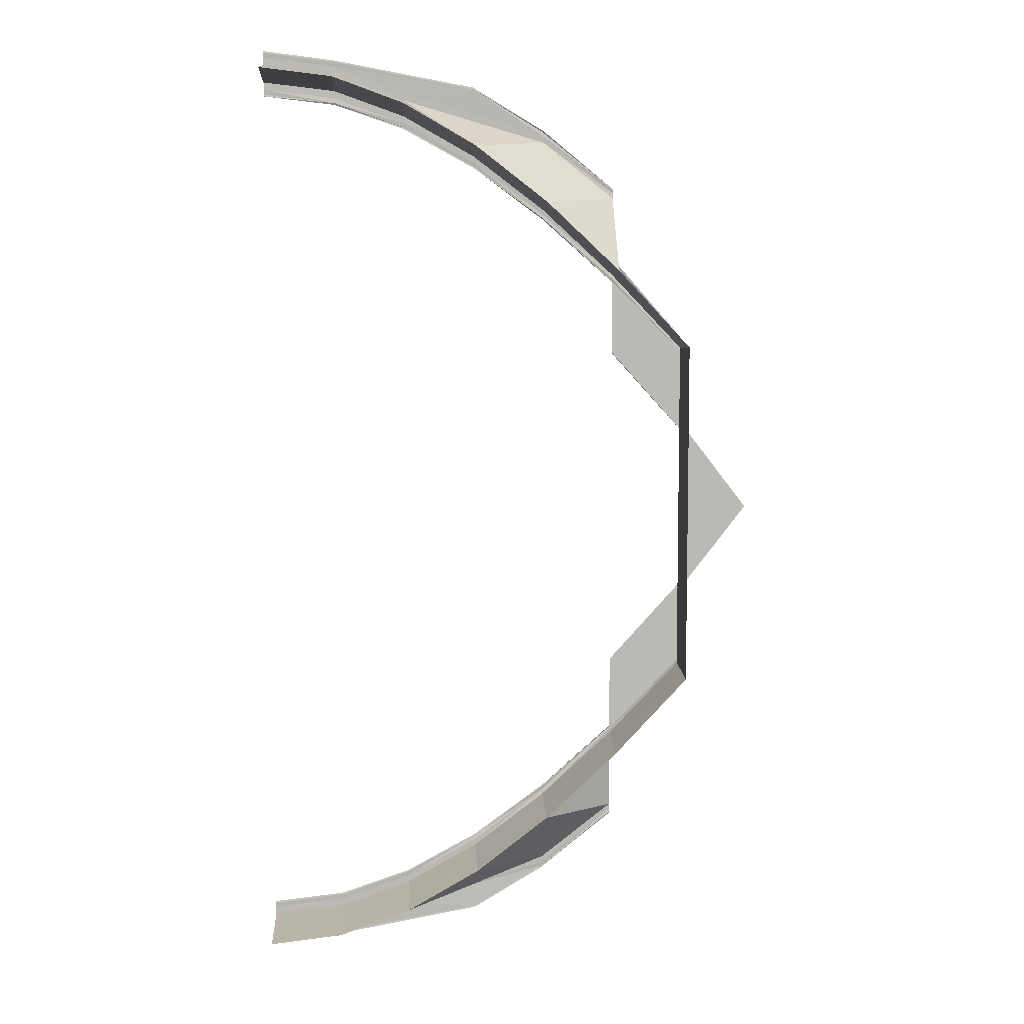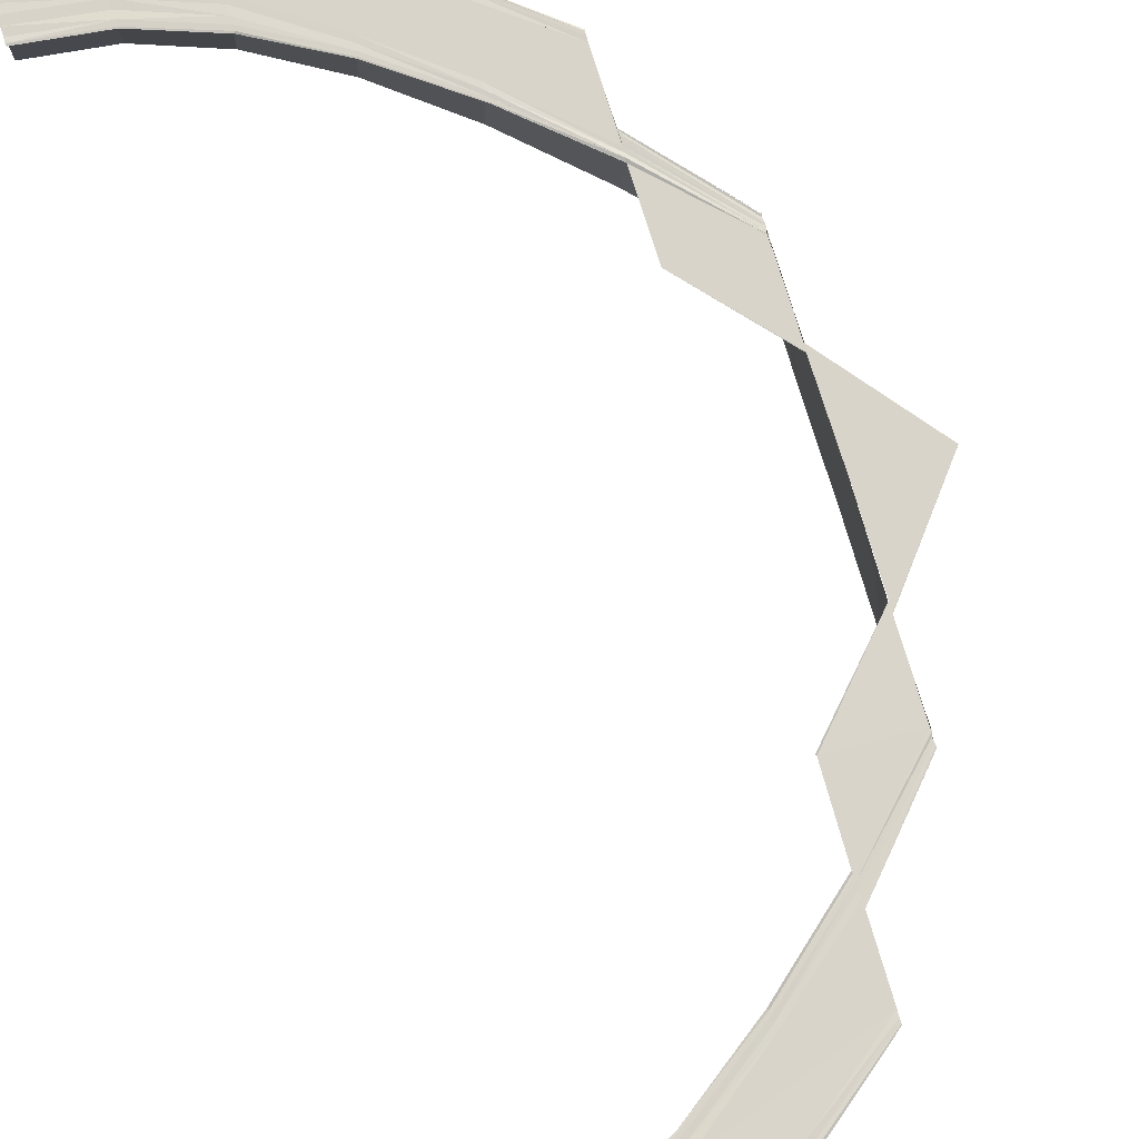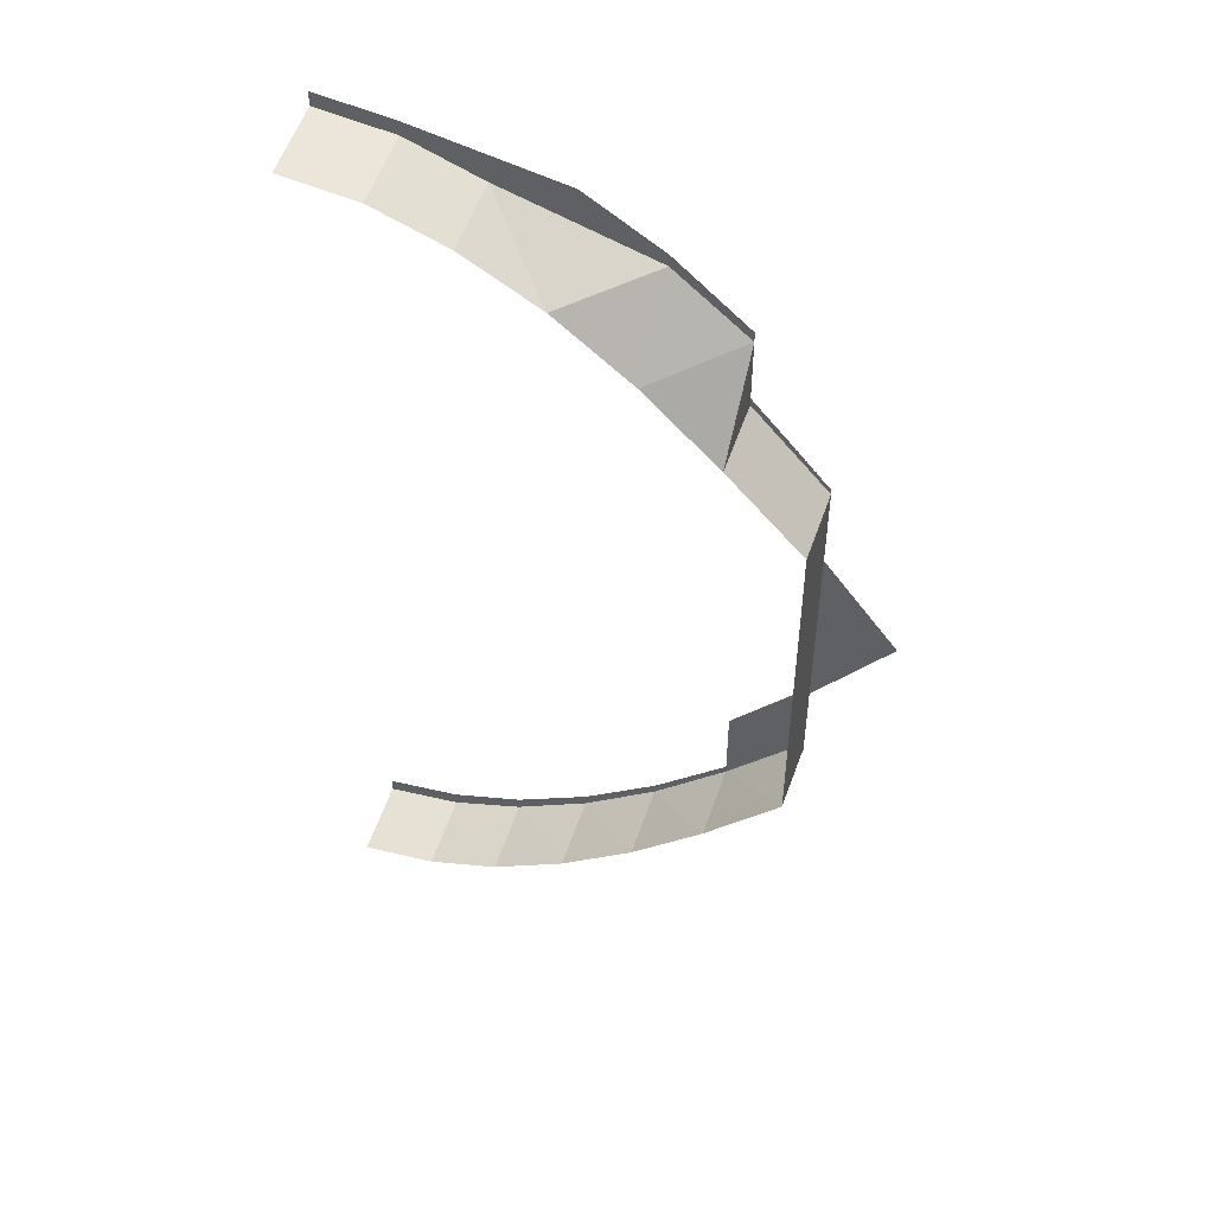
<metadata>
{"format":"obj","ext":"obj","renderer":"f3d","projection":"perspective","resolution":1024,"background":"white","views":[{"elev":7.3,"azim":-2.9,"up":"+Z"},{"elev":75.0,"azim":-16.3,"up":"+Y"},{"elev":50.5,"azim":19.1,"up":"+Z"}]}
</metadata>
<code>
o 19693
v 2242 1880 7.495
v 2242 1880 7.496
v 2242 1880 7.495
v 2242 1880 7.496
v 2242 1880 7.495
v 2242 1880 7.497
v 2242 1880 7.496
v 2242 1880 7.497
v 2242 1880 7.498
v 2242 1880 7.497
v 2242 1880 7.498
v 2242 1880 7.499
v 2242 1880 7.498
v 2242 1880 7.501
v 2242 1880 7.502
v 2242 1880 7.5
v 2242 1880 7.498
v 2242 1880 7.499
v 2242 1880 7.503
v 2242 1880 7.498
v 2242 1880 7.499
v 2242 1880 7.509
v 2242 1880 7.504
v 2242 1880 7.516
v 2242 1880 7.51
v 2242 1880 7.526
v 2242 1880 7.517
v 2242 1880 7.537
v 2242 1880 7.526
v 2242 1880 7.548
v 2242 1880 7.537
v 2242 1880 7.561
v 2242 1880 7.549
v 2242 1880 7.548
v 2242 1880 7.561
v 2242 1880 7.561
v 2242 1880 7.548
v 2242 1880 7.561
v 2242 1880 7.548
v 2242 1880 7.561
v 2242 1880 7.548
v 2242 1880 7.548
v 2242 1880 7.548
v 2242 1880 7.537
v 2242 1880 7.561
v 2242 1880 7.536
v 2242 1880 7.526
v 2242 1880 7.537
v 2242 1880 7.537
v 2242 1880 7.526
v 2242 1880 7.573
v 2242 1880 7.572
v 2242 1880 7.525
v 2242 1880 7.516
v 2242 1880 7.584
v 2242 1880 7.584
v 2242 1880 7.584
v 2242 1880 7.595
v 2242 1880 7.573
v 2242 1880 7.605
v 2242 1880 7.595
v 2242 1880 7.561
v 2242 1880 7.561
v 2242 1880 7.612
v 2242 1880 7.604
v 2242 1880 7.618
v 2242 1880 7.611
v 2242 1880 7.561
v 2242 1880 7.573
v 2242 1880 7.622
v 2242 1880 7.617
v 2242 1880 7.573
v 2242 1880 7.561
v 2242 1880 7.573
v 2242 1880 7.561
v 2242 1880 7.573
v 2242 1880 7.561
v 2242 1880 7.573
v 2242 1880 7.561
v 2242 1880 7.585
v 2242 1880 7.584
v 2242 1880 7.596
v 2242 1880 7.595
v 2242 1880 7.606
v 2242 1880 7.605
v 2242 1880 7.613
v 2242 1880 7.612
v 2242 1880 7.619
v 2242 1880 7.618
v 2242 1880 7.623
v 2242 1880 7.622
v 2242 1880 7.624
v 2242 1880 7.623
v 2242 1880 7.622
v 2242 1880 7.623
v 2242 1880 7.623
v 2242 1880 7.624
v 2242 1880 7.625
v 2242 1880 7.624
v 2242 1880 7.626
v 2242 1880 7.625
v 2242 1880 7.625
v 2242 1880 7.626
v 2242 1880 7.625
v 2242 1880 7.623
v 2242 1880 7.622
v 2242 1880 7.619
v 2242 1880 7.62
v 2242 1880 7.624
v 2242 1880 7.62
v 2242 1880 7.625
v 2242 1880 7.621
v 2242 1880 7.621
v 2242 1880 7.625
v 2242 1880 7.621
v 2242 1880 7.619
v 2242 1880 7.618
v 2242 1880 7.613
v 2242 1880 7.614
v 2242 1880 7.62
v 2242 1880 7.614
v 2242 1880 7.621
v 2242 1880 7.615
v 2242 1880 7.615
v 2242 1880 7.621
v 2242 1880 7.615
v 2242 1880 7.613
v 2242 1880 7.612
v 2242 1880 7.606
v 2242 1880 7.606
v 2242 1880 7.606
v 2242 1880 7.605
v 2242 1880 7.614
v 2242 1880 7.606
v 2242 1880 7.615
v 2242 1880 7.607
v 2242 1880 7.607
v 2242 1880 7.615
v 2242 1880 7.607
v 2242 1880 7.596
v 2242 1880 7.595
v 2242 1880 7.585
v 2242 1880 7.585
v 2242 1880 7.585
v 2242 1880 7.586
v 2242 1880 7.597
v 2242 1880 7.596
v 2242 1880 7.585
v 2242 1880 7.597
v 2242 1880 7.597
v 2242 1880 7.586
v 2242 1880 7.597
v 2242 1880 7.586
v 2242 1880 7.596
v 2242 1880 7.585
v 2242 1880 7.585
v 2242 1880 7.596
v 2242 1880 7.585
v 2242 1880 7.595
v 2242 1880 7.596
v 2242 1880 7.584
v 2242 1880 7.584
v 2242 1880 7.595
v 2242 1880 7.604
v 2242 1880 7.595
v 2242 1880 7.594
v 2242 1880 7.584
v 2242 1880 7.584
v 2242 1880 7.583
v 2242 1880 7.594
v 2242 1880 7.594
v 2242 1880 7.584
v 2242 1880 7.594
v 2242 1880 7.603
v 2242 1880 7.594
v 2242 1880 7.594
v 2242 1880 7.593
v 2242 1880 7.602
v 2242 1880 7.593
v 2242 1880 7.603
v 2242 1880 7.594
v 2242 1880 7.584
v 2242 1880 7.594
v 2242 1880 7.584
v 2242 1880 7.595
v 2242 1880 7.584
v 2242 1880 7.595
v 2242 1880 7.604
v 2242 1880 7.603
v 2242 1880 7.604
v 2242 1880 7.611
v 2242 1880 7.611
v 2242 1880 7.611
v 2242 1880 7.617
v 2242 1880 7.616
v 2242 1880 7.617
v 2242 1880 7.621
v 2242 1880 7.62
v 2242 1880 7.621
v 2242 1880 7.603
v 2242 1880 7.604
v 2242 1880 7.603
v 2242 1880 7.602
v 2242 1880 7.61
v 2242 1880 7.61
v 2242 1880 7.603
v 2242 1880 7.616
v 2242 1880 7.617
v 2242 1880 7.616
v 2242 1880 7.615
v 2242 1880 7.619
v 2242 1880 7.619
v 2242 1880 7.616
v 2242 1880 7.495
v 2242 1880 7.496
v 2242 1880 7.496
v 2242 1880 7.495
v 2242 1880 7.496
v 2242 1880 7.495
v 2242 1880 7.497
v 2242 1880 7.496
v 2242 1880 7.498
v 2242 1880 7.497
v 2242 1880 7.498
v 2242 1880 7.498
v 2242 1880 7.499
v 2242 1880 7.498
v 2242 1880 7.499
v 2242 1880 7.5
v 2242 1880 7.5
v 2242 1880 7.502
v 2242 1880 7.499
v 2242 1880 7.501
v 2242 1880 7.5
v 2242 1880 7.502
v 2242 1880 7.501
v 2242 1880 7.501
v 2242 1880 7.502
v 2242 1880 7.501
v 2242 1880 7.498
v 2242 1880 7.497
v 2242 1880 7.501
v 2242 1880 7.497
v 2242 1880 7.5
v 2242 1880 7.496
v 2242 1880 7.496
v 2242 1880 7.5
v 2242 1880 7.496
v 2242 1880 7.508
v 2242 1880 7.503
v 2242 1880 7.502
v 2242 1880 7.501
v 2242 1880 7.507
v 2242 1880 7.501
v 2242 1880 7.506
v 2242 1880 7.5
v 2242 1880 7.5
v 2242 1880 7.506
v 2242 1880 7.5
v 2242 1880 7.515
v 2242 1880 7.509
v 2242 1880 7.508
v 2242 1880 7.507
v 2242 1880 7.515
v 2242 1880 7.507
v 2242 1880 7.514
v 2242 1880 7.506
v 2242 1880 7.506
v 2242 1880 7.514
v 2242 1880 7.506
v 2242 1880 7.51
v 2242 1880 7.504
v 2242 1880 7.5
v 2242 1880 7.499
v 2242 1880 7.51
v 2242 1880 7.51
v 2242 1880 7.505
v 2242 1880 7.504
v 2242 1880 7.501
v 2242 1880 7.5
v 2242 1880 7.501
v 2242 1880 7.5
v 2242 1880 7.502
v 2242 1880 7.502
v 2242 1880 7.506
v 2242 1880 7.505
v 2242 1880 7.502
v 2242 1880 7.5
v 2242 1880 7.501
v 2242 1880 7.501
v 2242 1880 7.502
v 2242 1880 7.502
v 2242 1880 7.501
v 2242 1880 7.498
v 2242 1880 7.499
v 2242 1880 7.498
v 2242 1880 7.502
v 2242 1880 7.503
v 2242 1880 7.508
v 2242 1880 7.509
v 2242 1880 7.515
v 2242 1880 7.516
v 2242 1880 7.517
v 2242 1880 7.518
v 2242 1880 7.517
v 2242 1880 7.526
v 2242 1880 7.525
v 2242 1880 7.536
v 2242 1880 7.537
v 2242 1880 7.537
v 2242 1880 7.525
v 2242 1880 7.525
v 2242 1880 7.527
v 2242 1880 7.526
v 2242 1880 7.536
v 2242 1880 7.525
v 2242 1880 7.535
v 2242 1880 7.524
v 2242 1880 7.524
v 2242 1880 7.535
v 2242 1880 7.524
v 2242 1880 7.518
v 2242 1880 7.517
v 2242 1880 7.518
v 2242 1880 7.519
v 2242 1880 7.528
v 2242 1880 7.527
v 2242 1880 7.518
v 2242 1880 7.525
v 2242 1880 7.536
v 2242 1880 7.525
v 2242 1880 7.535
v 2242 1880 7.524
v 2242 1880 7.536
v 2242 1880 7.525
v 2242 1880 7.537
v 2242 1880 7.536
v 2242 1880 7.526
v 2242 1880 7.516
v 2242 1880 7.526
v 2242 1880 7.537
v 2242 1880 7.526
v 2242 1880 7.527
v 2242 1880 7.517
v 2242 1880 7.537
v 2242 1880 7.527
v 2242 1880 7.538
v 2242 1880 7.527
v 2242 1880 7.517
v 2242 1880 7.518
v 2242 1880 7.527
v 2242 1880 7.527
v 2242 1880 7.526
v 2242 1880 7.527
v 2242 1880 7.518
v 2242 1880 7.527
v 2242 1880 7.518
v 2242 1880 7.519
v 2242 1880 7.528
v 2242 1880 7.519
v 2242 1880 7.496
v 2242 1880 7.5
v 2242 1880 7.496
v 2242 1880 7.5
v 2242 1880 7.496
v 2242 1880 7.497
v 2242 1880 7.498
v 2242 1880 7.5
v 2242 1880 7.504
v 2242 1880 7.501
v 2242 1880 7.502
v 2242 1880 7.505
v 2242 1880 7.502
v 2242 1880 7.506
v 2242 1880 7.502
v 2242 1880 7.505
v 2242 1880 7.501
v 2242 1880 7.503
v 2242 1880 7.51
v 2242 1880 7.504
v 2242 1880 7.505
v 2242 1880 7.51
v 2242 1880 7.505
v 2242 1880 7.511
v 2242 1880 7.505
v 2242 1880 7.506
v 2242 1880 7.511
v 2242 1880 7.506
v 2242 1880 7.502
v 2242 1880 7.507
v 2242 1880 7.508
v 2242 1880 7.501
v 2242 1880 7.502
v 2242 1880 7.5
v 2242 1880 7.5
v 2242 1880 7.506
v 2242 1880 7.506
v 2242 1880 7.5
v 2242 1880 7.509
v 2242 1880 7.508
v 2242 1880 7.515
v 2242 1880 7.515
v 2242 1880 7.515
v 2242 1880 7.51
v 2242 1880 7.51
v 2242 1880 7.518
v 2242 1880 7.51
v 2242 1880 7.518
v 2242 1880 7.511
v 2242 1880 7.511
v 2242 1880 7.519
v 2242 1880 7.511
v 2242 1880 7.507
v 2242 1880 7.508
v 2242 1880 7.506
v 2242 1880 7.506
v 2242 1880 7.514
v 2242 1880 7.514
v 2242 1880 7.506
v 2242 1880 7.505
v 2242 1880 7.505
v 2242 1880 7.504
v 2242 1880 7.506
v 2242 1880 7.511
v 2242 1880 7.511
v 2242 1880 7.505
v 2242 1880 7.51
v 2242 1880 7.511
v 2242 1880 7.51
v 2242 1880 7.511
v 2242 1880 7.519
v 2242 1880 7.518
v 2242 1880 7.511
v 2242 1880 7.537
v 2242 1880 7.549
v 2242 1880 7.538
v 2242 1880 7.549
v 2242 1880 7.538
v 2242 1880 7.538
v 2242 1880 7.549
v 2242 1880 7.584
v 2242 1880 7.583
v 2242 1880 7.572
v 2242 1880 7.583
v 2242 1880 7.572
v 2242 1880 7.583
v 2242 1880 7.572
v 2242 1880 7.572
v 2242 1880 7.583
v 2242 1880 7.583
v 2242 1880 7.572
v 2242 1880 7.594
v 2242 1880 7.594
v 2242 1880 7.595
v 2242 1880 7.593
v 2242 1880 7.602
v 2242 1880 7.603
v 2242 1880 7.594
v 2242 1880 7.605
v 2242 1880 7.606
v 2242 1880 7.614
v 2242 1880 7.613
v 2242 1880 7.606
v 2242 1880 7.606
v 2242 1880 7.607
v 2242 1880 7.607
v 2242 1880 7.615
v 2242 1880 7.615
v 2242 1880 7.607
v 2242 1880 7.611
v 2242 1880 7.604
v 2242 1880 7.603
v 2242 1880 7.611
v 2242 1880 7.603
v 2242 1880 7.61
v 2242 1880 7.603
v 2242 1880 7.602
v 2242 1880 7.61
v 2242 1880 7.602
v 2242 1880 7.612
v 2242 1880 7.617
v 2242 1880 7.611
v 2242 1880 7.611
v 2242 1880 7.616
v 2242 1880 7.611
v 2242 1880 7.616
v 2242 1880 7.61
v 2242 1880 7.61
v 2242 1880 7.615
v 2242 1880 7.61
v 2242 1880 7.613
v 2242 1880 7.62
v 2242 1880 7.619
v 2242 1880 7.614
v 2242 1880 7.613
v 2242 1880 7.615
v 2242 1880 7.615
v 2242 1880 7.621
v 2242 1880 7.621
v 2242 1880 7.615
v 2242 1880 7.618
v 2242 1880 7.619
v 2242 1880 7.624
v 2242 1880 7.623
v 2242 1880 7.62
v 2242 1880 7.619
v 2242 1880 7.621
v 2242 1880 7.621
v 2242 1880 7.625
v 2242 1880 7.625
v 2242 1880 7.621
v 2242 1880 7.621
v 2242 1880 7.617
v 2242 1880 7.616
v 2242 1880 7.62
v 2242 1880 7.616
v 2242 1880 7.619
v 2242 1880 7.616
v 2242 1880 7.615
v 2242 1880 7.619
v 2242 1880 7.615
v 2242 1880 7.621
v 2242 1880 7.622
v 2242 1880 7.623
v 2242 1880 7.623
v 2242 1880 7.621
v 2242 1880 7.62
v 2242 1880 7.623
v 2242 1880 7.624
v 2242 1880 7.625
v 2242 1880 7.621
v 2242 1880 7.62
v 2242 1880 7.62
v 2242 1880 7.619
v 2242 1880 7.619
v 2242 1880 7.62
v 2242 1880 7.619
v 2242 1880 7.624
v 2242 1880 7.623
v 2242 1880 7.625
v 2242 1880 7.625
v 2242 1880 7.626
v 2242 1880 7.626
v 2242 1880 7.625
v 2242 1880 7.611
v 2242 1880 7.61
v 2242 1880 7.611
v 2242 1880 7.61
v 2242 1880 7.615
v 2242 1880 7.616
v 2242 1880 7.61
v 2242 1880 7.622
v 2242 1880 7.623
v 2242 1880 7.621
v 2242 1880 7.624
v 2242 1880 7.623
v 2242 1880 7.62
v 2242 1880 7.621
v 2242 1880 7.619
v 2242 1880 7.619
v 2242 1880 7.62
v 2242 1880 7.62
v 2242 1880 7.619
f 1 2 3
f 2 4 5
f 6 4 5
f 7 6 3
f 7 6 8
f 6 9 10
f 11 12 8
f 12 13 10
f 14 15 13
f 16 12 17
f 18 19 16
f 20 18 21
f 19 22 23
f 22 24 25
f 24 26 27
f 26 28 29
f 28 30 31
f 30 32 33
f 34 33 31
f 32 35 33
f 35 36 37
f 35 38 39
f 40 35 41
f 42 40 41
f 43 39 44
f 43 45 34
f 46 44 47
f 46 43 48
f 48 49 50
f 51 52 45
f 53 47 54
f 55 56 52
f 57 58 56
f 59 57 52
f 58 60 61
f 62 59 63
f 60 64 65
f 64 66 67
f 68 69 63
f 66 70 71
f 63 72 73
f 72 74 75
f 63 76 77
f 76 78 79
f 76 80 51
f 80 81 78
f 82 83 81
f 84 85 83
f 86 87 85
f 88 89 87
f 90 91 89
f 92 93 91
f 94 95 90
f 96 92 97
f 92 98 99
f 100 98 99
f 101 100 97
f 101 100 102
f 100 103 104
f 105 92 106
f 107 105 108
f 105 109 110
f 111 109 110
f 112 111 108
f 112 111 113
f 111 114 115
f 116 105 117
f 118 116 119
f 116 120 121
f 122 120 121
f 123 122 119
f 123 122 124
f 122 125 126
f 127 116 128
f 129 127 130
f 131 127 132
f 127 133 134
f 135 133 134
f 136 135 130
f 136 135 137
f 135 138 139
f 140 131 141
f 142 140 55
f 143 140 144
f 145 146 144
f 140 147 148
f 149 147 148
f 149 150 151
f 150 152 153
f 154 152 153
f 155 154 145
f 155 154 156
f 154 157 158
f 159 160 158
f 61 159 161
f 161 159 80
f 162 163 161
f 163 164 159
f 165 164 166
f 167 163 168
f 169 170 168
f 163 171 172
f 173 171 172
f 173 174 175
f 176 174 177
f 174 178 179
f 174 180 181
f 164 180 181
f 182 183 169
f 182 183 184
f 183 185 186
f 141 187 186
f 132 188 187
f 189 190 187
f 128 191 188
f 192 193 188
f 117 194 191
f 195 196 191
f 106 197 194
f 198 199 194
f 200 192 201
f 200 192 202
f 203 204 202
f 192 205 206
f 204 205 206
f 207 198 208
f 207 198 209
f 210 211 209
f 198 212 213
f 211 212 213
f 214 215 216
f 214 215 217
f 215 218 219
f 215 220 221
f 222 220 221
f 223 222 216
f 223 222 224
f 223 225 11
f 225 226 227
f 228 229 11
f 228 229 230
f 222 231 232
f 229 233 234
f 235 233 234
f 236 235 230
f 236 235 237
f 235 238 239
f 240 231 241
f 231 242 243
f 244 242 243
f 245 244 241
f 245 244 246
f 244 247 248
f 231 249 250
f 251 249 252
f 249 253 254
f 255 253 254
f 256 255 252
f 256 255 257
f 255 258 259
f 249 260 261
f 262 260 263
f 260 264 265
f 266 264 265
f 267 266 263
f 267 266 268
f 266 269 270
f 261 271 272
f 250 272 273
f 232 273 274
f 275 276 272
f 277 278 273
f 279 280 274
f 281 277 282
f 281 277 283
f 284 285 283
f 277 286 287
f 285 286 287
f 288 279 21
f 288 279 289
f 290 291 289
f 279 292 293
f 291 292 293
f 294 295 296
f 297 298 295
f 299 300 298
f 301 54 300
f 301 53 302
f 302 303 271
f 304 305 271
f 306 50 303
f 307 308 306
f 309 310 50
f 311 308 312
f 313 314 303
f 308 315 316
f 317 315 316
f 318 317 312
f 318 317 319
f 319 320 321
f 322 313 323
f 322 313 324
f 325 326 324
f 313 327 328
f 326 327 328
f 329 330 321
f 329 330 331
f 330 332 333
f 330 334 335
f 336 337 335
f 31 336 338
f 338 336 53
f 29 338 339
f 339 338 301
f 340 341 338
f 342 341 343
f 344 340 339
f 341 345 346
f 347 345 346
f 309 347 348
f 349 340 350
f 351 309 352
f 351 309 353
f 340 354 355
f 356 354 355
f 357 356 350
f 357 356 358
f 356 359 360
f 361 362 363
f 362 364 365
f 14 364 365
f 366 14 363
f 366 14 367
f 368 369 370
f 371 372 370
f 371 372 373
f 372 374 375
f 372 376 377
f 369 376 377
f 229 369 12
f 23 378 12
f 12 378 294
f 369 379 378
f 380 379 381
f 379 382 383
f 384 382 383
f 385 384 381
f 385 384 386
f 384 387 388
f 378 389 13
f 390 391 389
f 392 390 393
f 392 390 394
f 395 396 394
f 390 397 398
f 396 397 398
f 378 399 297
f 25 399 378
f 399 400 389
f 339 401 400
f 27 339 399
f 399 339 299
f 379 344 399
f 402 403 400
f 404 344 405
f 344 406 407
f 408 406 407
f 409 408 405
f 409 408 410
f 408 411 412
f 413 402 414
f 413 402 415
f 416 417 415
f 402 418 419
f 417 418 419
f 420 275 421
f 420 275 422
f 423 424 421
f 275 425 426
f 424 425 426
f 427 304 428
f 427 304 429
f 430 431 428
f 304 432 433
f 431 432 433
f 434 435 436
f 435 437 438
f 439 440 434
f 441 442 443
f 444 442 445
f 446 441 447
f 448 446 447
f 449 450 451
f 452 189 453
f 452 189 454
f 455 456 453
f 189 457 458
f 456 457 458
f 65 459 159
f 159 459 82
f 459 460 160
f 461 462 460
f 463 461 464
f 463 461 465
f 466 467 465
f 461 468 469
f 467 468 469
f 164 470 459
f 471 470 472
f 470 473 474
f 475 473 474
f 476 475 472
f 476 475 477
f 475 478 479
f 459 480 84
f 67 480 459
f 470 481 480
f 482 481 483
f 481 484 485
f 486 484 485
f 487 486 483
f 487 486 488
f 486 489 490
f 480 491 460
f 492 493 491
f 494 492 495
f 494 492 496
f 497 498 496
f 492 499 500
f 498 499 500
f 71 501 480
f 480 501 86
f 501 502 491
f 503 504 502
f 505 503 506
f 505 503 507
f 508 509 507
f 503 510 511
f 509 510 511
f 481 512 501
f 513 512 514
f 512 515 516
f 517 515 516
f 518 517 514
f 518 517 519
f 517 520 521
f 501 94 88
f 522 94 501
f 512 523 94
f 523 524 94
f 70 525 522
f 526 523 527
f 94 528 502
f 524 529 528
f 530 529 528
f 523 531 532
f 533 531 532
f 534 533 527
f 534 533 535
f 533 536 537
f 538 530 539
f 538 530 540
f 541 542 540
f 530 543 544
f 542 543 544
f 545 195 546
f 545 195 547
f 548 549 546
f 195 550 551
f 549 550 551
f 525 552 197
f 525 552 553
f 554 552 197
f 555 525 556
f 557 554 558
f 557 554 559
f 560 561 559
f 554 562 563
f 561 562 563

</code>
